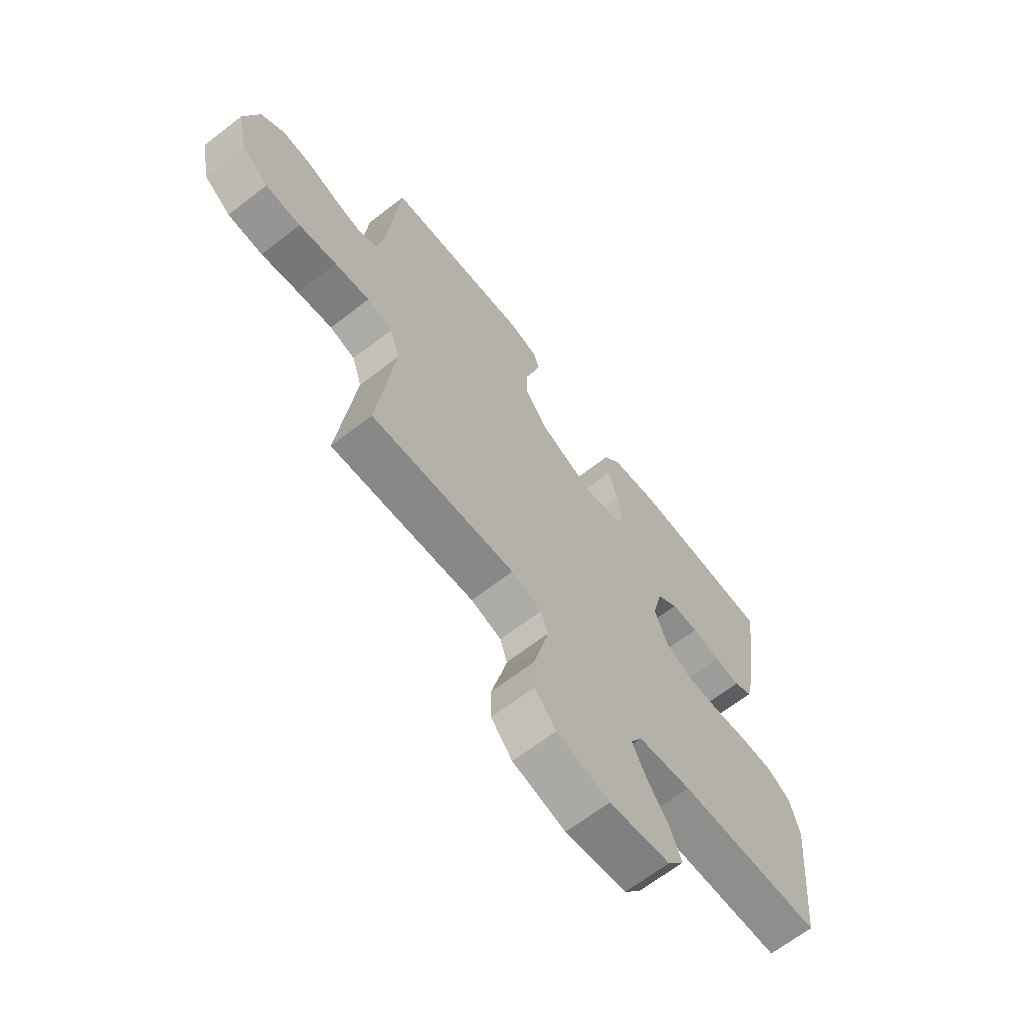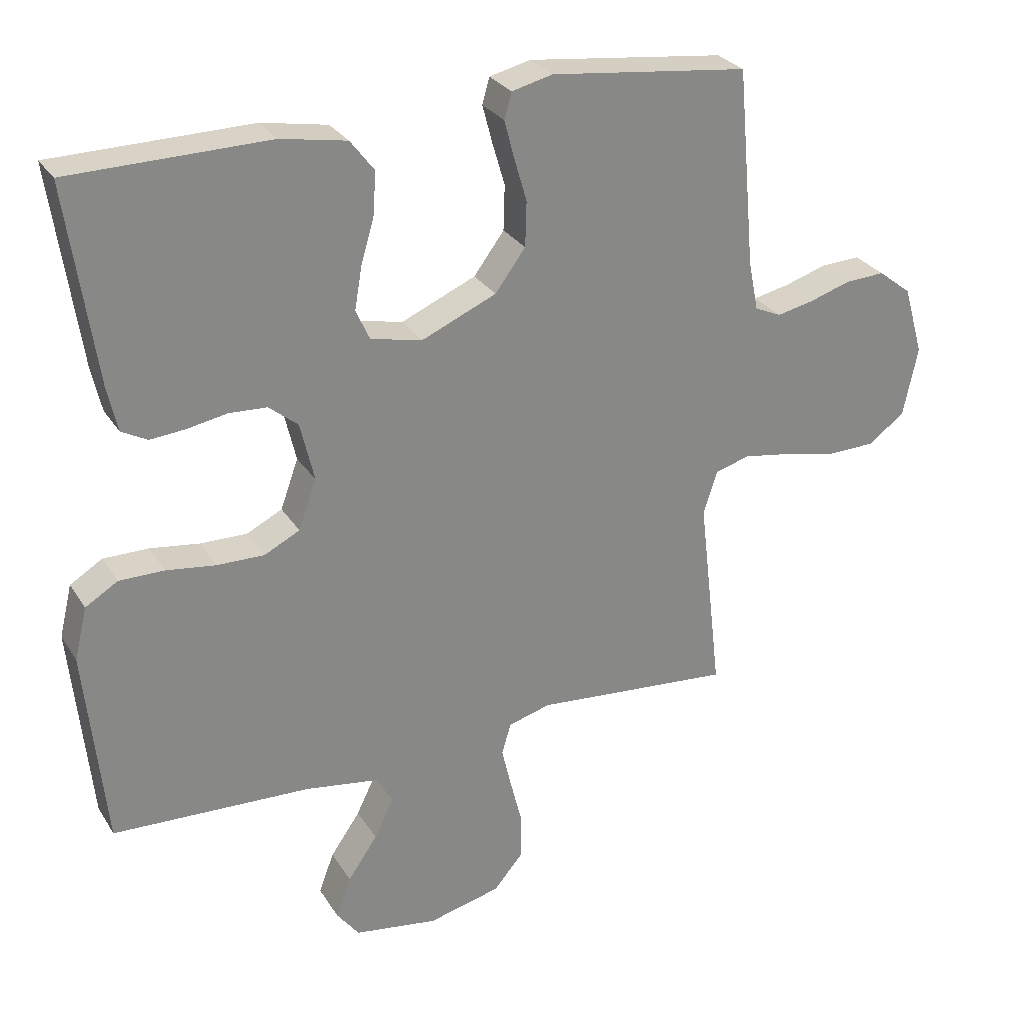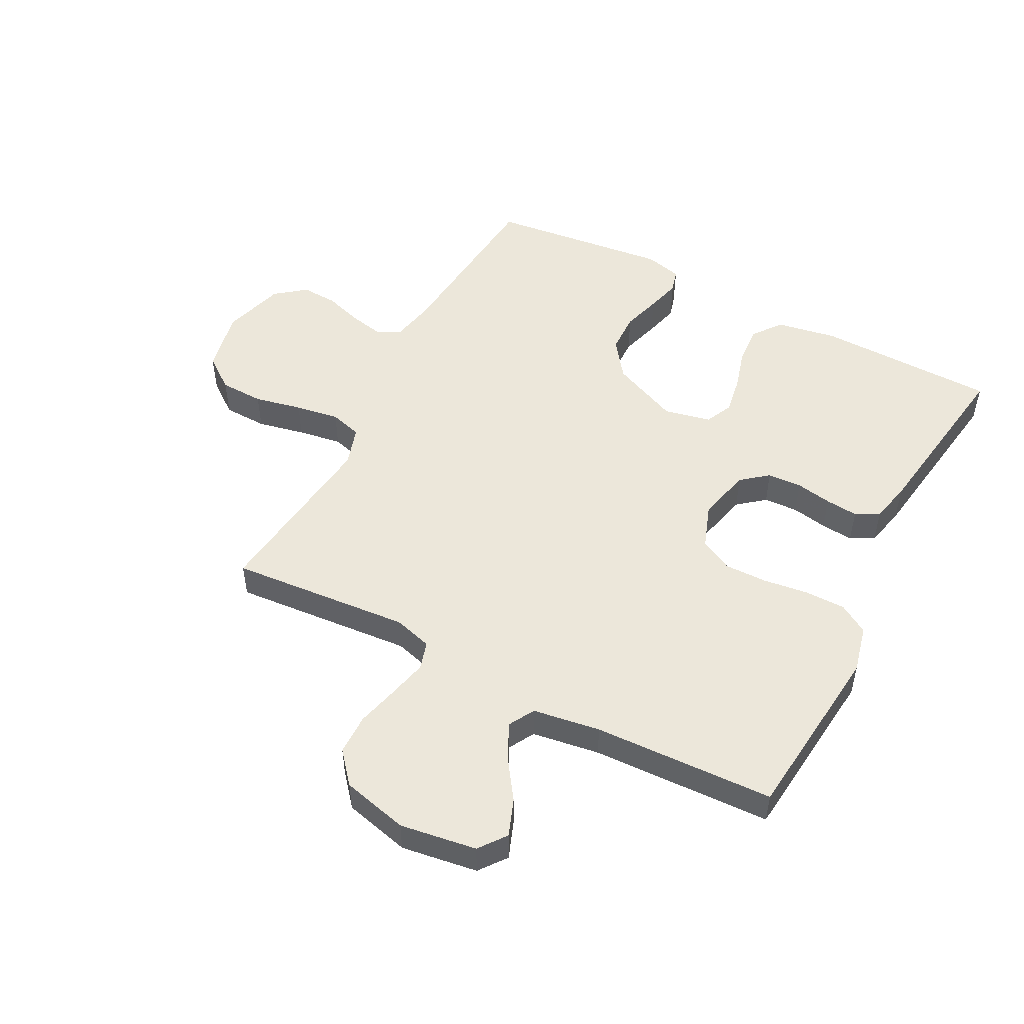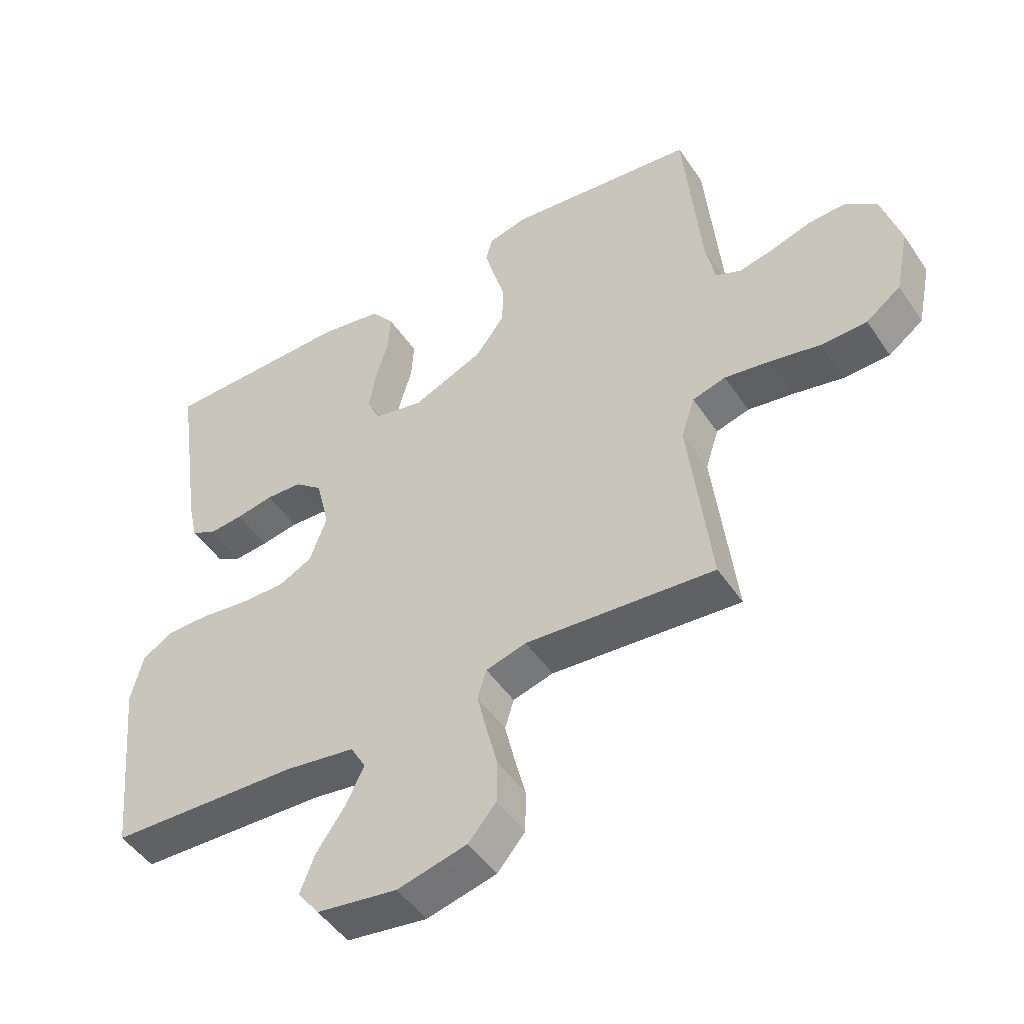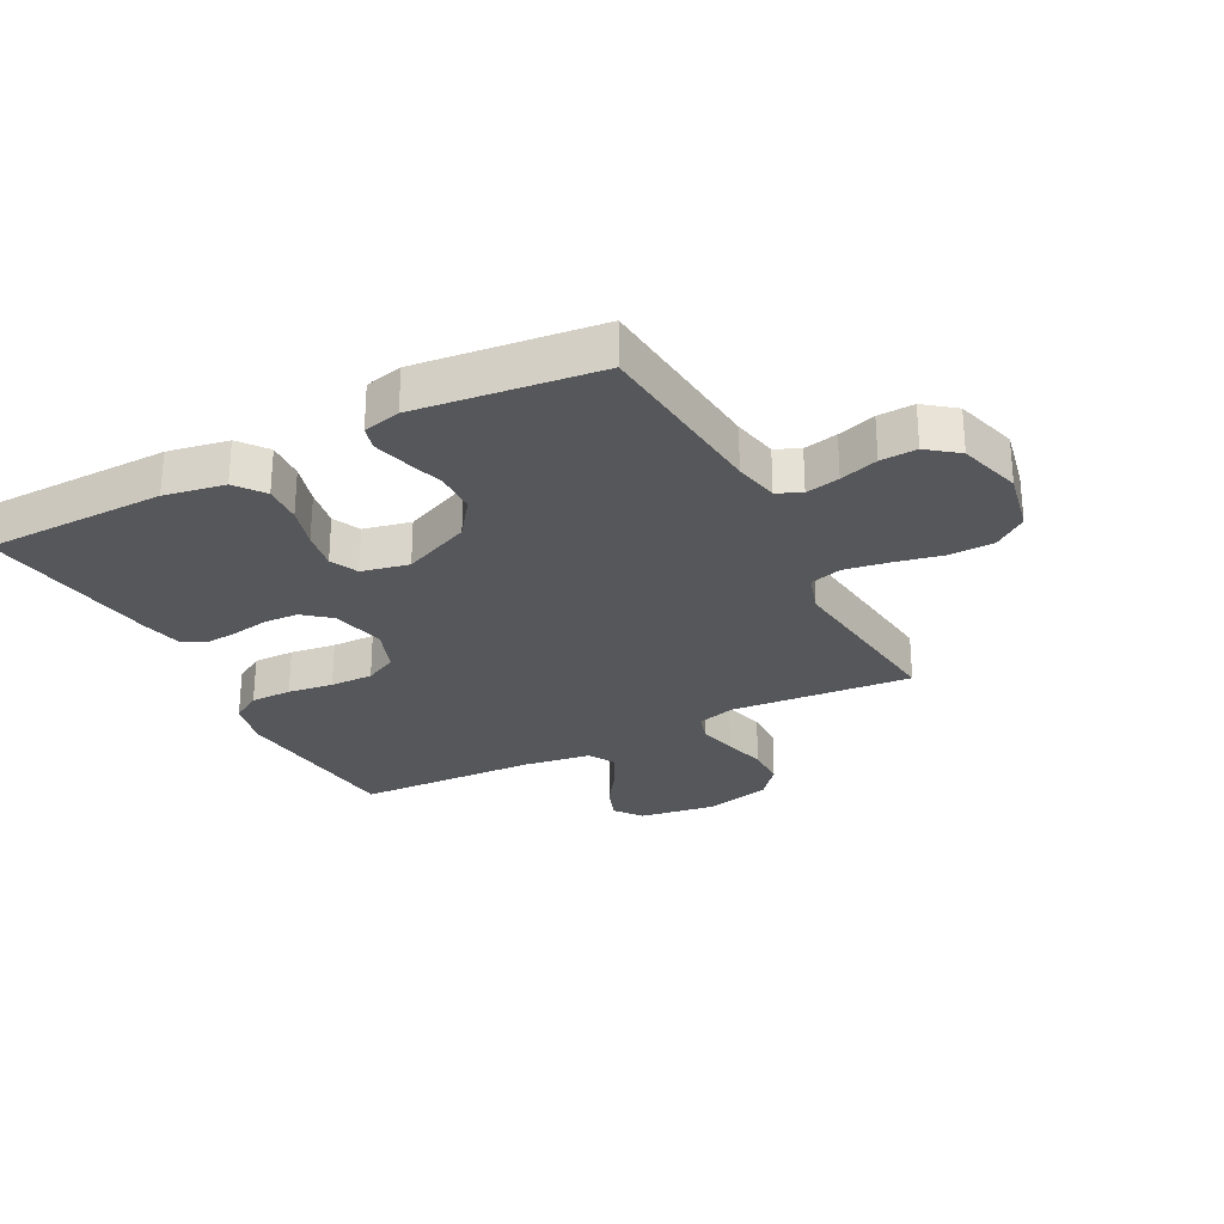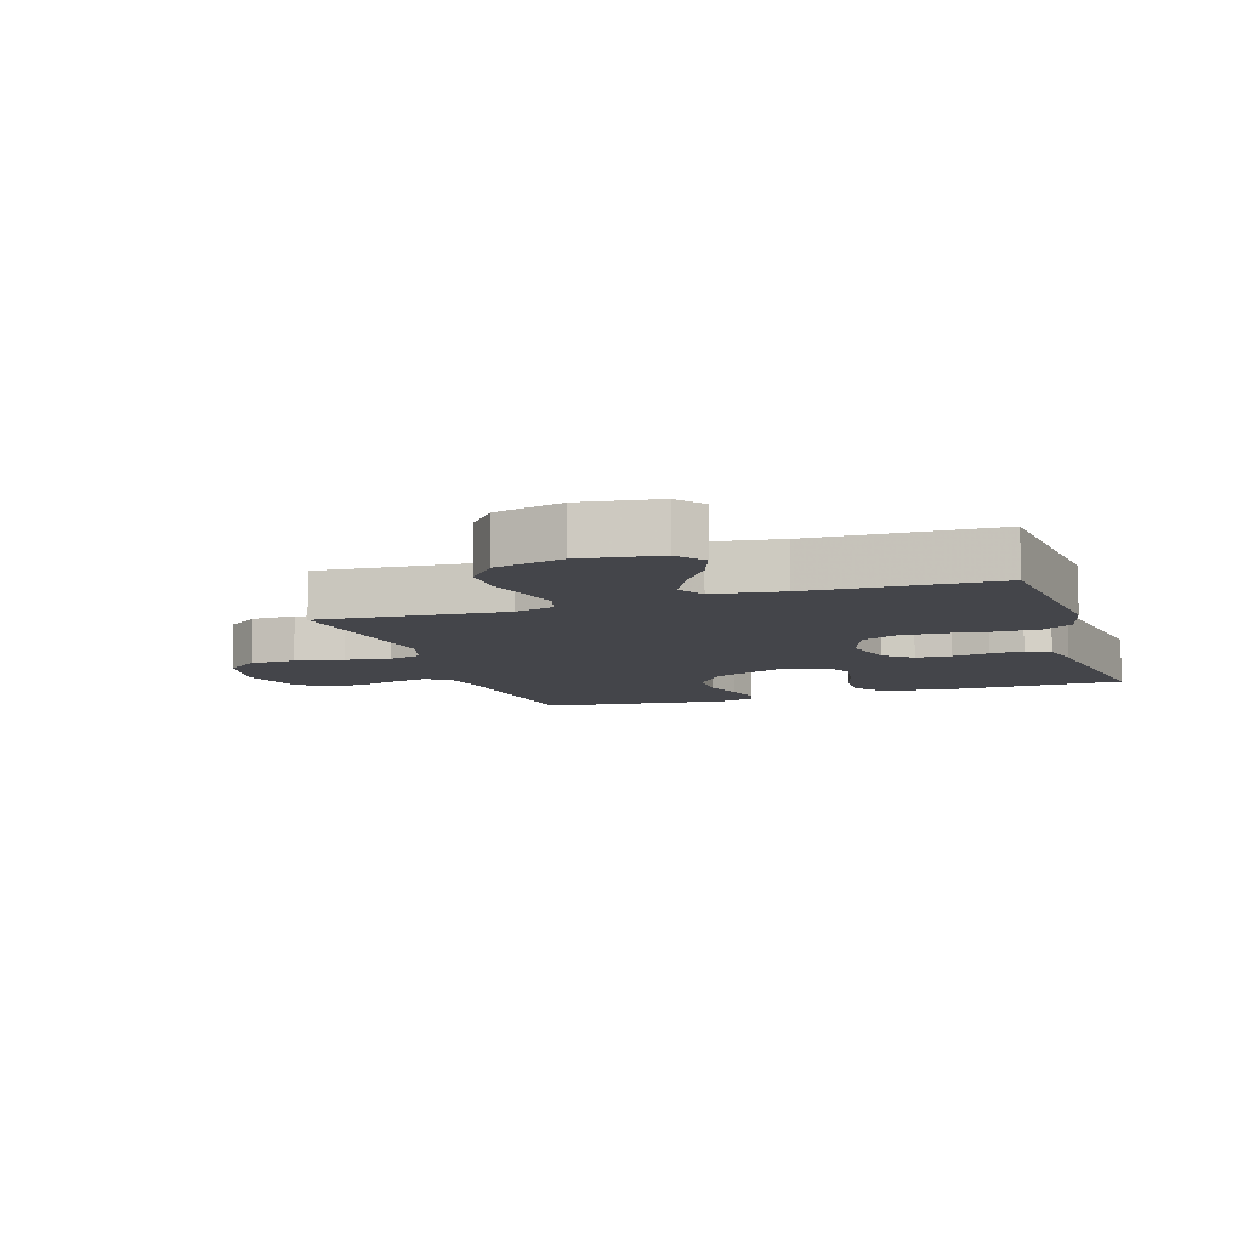
<metadata>
{"format":"obj","ext":"obj","renderer":"f3d","projection":"perspective","resolution":1024,"background":"white","views":[{"elev":-66.4,"azim":127.8,"up":"+Z"},{"elev":28.0,"azim":-25.8,"up":"+Z"},{"elev":50.7,"azim":-152.3,"up":"+Y"},{"elev":-48.4,"azim":32.5,"up":"+Z"},{"elev":-27.4,"azim":27.5,"up":"+Y"},{"elev":-9.2,"azim":-161.6,"up":"+Y"}]}
</metadata>
<code>
v -0.5 0.07 -0.5
v -0.53 0.07 -0.2
v -0.511 0.07 -0.121
v -0.462 0.07 -0.091
v -0.394 0.07 -0.091
v -0.319 0.07 -0.101
v -0.248 0.07 -0.102
v -0.194 0.07 -0.075
v -0.167 0.07 0
v -0.188 0.07 0.089
v -0.232 0.07 0.125
v -0.289 0.07 0.128
v -0.349 0.07 0.117
v -0.403 0.07 0.112
v -0.442 0.07 0.133
v -0.457 0.07 0.2
v -0.5 0.07 0.5
v -0.2 0.07 0.505
v -0.1 0.07 0.487
v -0.064 0.07 0.44
v -0.068 0.07 0.376
v -0.088 0.07 0.307
v -0.099 0.07 0.243
v -0.078 0.07 0.197
v 0 0.07 0.18
v 0.113 0.07 0.229
v 0.159 0.07 0.291
v 0.161 0.07 0.359
v 0.142 0.07 0.424
v 0.127 0.07 0.481
v 0.138 0.07 0.52
v 0.2 0.07 0.535
v 0.5 0.07 0.5
v 0.527 0.07 0.2
v 0.542 0.07 0.126
v 0.582 0.07 0.108
v 0.638 0.07 0.12
v 0.701 0.07 0.14
v 0.761 0.07 0.143
v 0.811 0.07 0.104
v 0.841 0.07 0
v 0.819 0.07 -0.105
v 0.764 0.07 -0.146
v 0.691 0.07 -0.148
v 0.612 0.07 -0.131
v 0.539 0.07 -0.119
v 0.486 0.07 -0.134
v 0.465 0.07 -0.2
v 0.5 0.07 -0.5
v 0.2 0.07 -0.475
v 0.136 0.07 -0.493
v 0.122 0.07 -0.54
v 0.137 0.07 -0.604
v 0.155 0.07 -0.675
v 0.154 0.07 -0.743
v 0.11 0.07 -0.795
v 0 0.07 -0.822
v -0.127 0.07 -0.803
v -0.161 0.07 -0.758
v -0.138 0.07 -0.697
v -0.093 0.07 -0.632
v -0.064 0.07 -0.572
v -0.088 0.07 -0.529
v -0.2 0.07 -0.512
v -0.5 0 -0.5
v -0.53 0 -0.2
v -0.511 0 -0.121
v -0.462 0 -0.091
v -0.394 0 -0.091
v -0.319 0 -0.101
v -0.248 0 -0.102
v -0.194 0 -0.075
v -0.167 0 0
v -0.188 0 0.089
v -0.232 0 0.125
v -0.289 0 0.128
v -0.349 0 0.117
v -0.403 0 0.112
v -0.442 0 0.133
v -0.457 0 0.2
v -0.5 0 0.5
v -0.2 0 0.505
v -0.1 0 0.487
v -0.064 0 0.44
v -0.068 0 0.376
v -0.088 0 0.307
v -0.099 0 0.243
v -0.078 0 0.197
v 0 0 0.18
v 0.113 0 0.229
v 0.159 0 0.291
v 0.161 0 0.359
v 0.142 0 0.424
v 0.127 0 0.481
v 0.138 0 0.52
v 0.2 0 0.535
v 0.5 0 0.5
v 0.527 0 0.2
v 0.542 0 0.126
v 0.582 0 0.108
v 0.638 0 0.12
v 0.701 0 0.14
v 0.761 0 0.143
v 0.811 0 0.104
v 0.841 0 0
v 0.819 0 -0.105
v 0.764 0 -0.146
v 0.691 0 -0.148
v 0.612 0 -0.131
v 0.539 0 -0.119
v 0.486 0 -0.134
v 0.465 0 -0.2
v 0.5 0 -0.5
v 0.2 0 -0.475
v 0.136 0 -0.493
v 0.122 0 -0.54
v 0.137 0 -0.604
v 0.155 0 -0.675
v 0.154 0 -0.743
v 0.11 0 -0.795
v 0 0 -0.822
v -0.127 0 -0.803
v -0.161 0 -0.758
v -0.138 0 -0.697
v -0.093 0 -0.632
v -0.064 0 -0.572
v -0.088 0 -0.529
v -0.2 0 -0.512
f 59 60 61
f 58 59 61
f 57 58 61
f 56 57 61
f 55 56 61
f 54 55 61
f 53 54 61
f 52 53 61 62
f 51 52 62 63
f 48 49 50
f 51 63 64
f 50 51 64
f 48 50 64
f 47 48 64
f 43 44 45
f 42 43 45
f 41 42 45
f 40 41 45
f 39 40 45
f 38 39 45
f 37 38 45
f 36 37 45 46
f 35 36 46 47
f 32 33 34
f 31 32 34
f 30 31 34
f 29 30 34
f 28 29 34
f 34 35 47
f 28 34 47
f 27 28 47
f 20 21 22
f 19 20 22
f 18 19 22
f 17 18 22
f 16 17 22
f 15 16 22
f 14 15 22
f 13 14 22
f 12 13 22
f 11 12 22 23
f 10 11 23 24
f 4 5 6
f 3 4 6
f 2 3 6
f 1 2 6
f 64 1 6
f 64 6 7
f 26 27 47 64
f 25 26 64
f 9 10 24 25
f 8 9 25 64
f 7 8 64
f 125 124 123
f 125 123 122
f 125 122 121
f 125 121 120
f 125 120 119
f 125 119 118
f 125 118 117
f 126 125 117 116
f 127 126 116 115
f 114 113 112
f 128 127 115
f 128 115 114
f 128 114 112
f 128 112 111
f 109 108 107
f 109 107 106
f 109 106 105
f 109 105 104
f 109 104 103
f 109 103 102
f 109 102 101
f 110 109 101 100
f 111 110 100 99
f 98 97 96
f 98 96 95
f 98 95 94
f 98 94 93
f 98 93 92
f 111 99 98
f 111 98 92
f 111 92 91
f 86 85 84
f 86 84 83
f 86 83 82
f 86 82 81
f 86 81 80
f 86 80 79
f 86 79 78
f 86 78 77
f 86 77 76
f 87 86 76 75
f 88 87 75 74
f 70 69 68
f 70 68 67
f 70 67 66
f 70 66 65
f 70 65 128
f 71 70 128
f 128 111 91 90
f 128 90 89
f 89 88 74 73
f 128 89 73 72
f 128 72 71
f 1 65 66 2
f 2 66 67 3
f 3 67 68 4
f 4 68 69 5
f 5 69 70 6
f 6 70 71 7
f 7 71 72 8
f 8 72 73 9
f 9 73 74 10
f 10 74 75 11
f 11 75 76 12
f 12 76 77 13
f 13 77 78 14
f 14 78 79 15
f 15 79 80 16
f 16 80 81 17
f 17 81 82 18
f 18 82 83 19
f 19 83 84 20
f 20 84 85 21
f 21 85 86 22
f 22 86 87 23
f 23 87 88 24
f 24 88 89 25
f 25 89 90 26
f 26 90 91 27
f 27 91 92 28
f 28 92 93 29
f 29 93 94 30
f 30 94 95 31
f 31 95 96 32
f 32 96 97 33
f 33 97 98 34
f 34 98 99 35
f 35 99 100 36
f 36 100 101 37
f 37 101 102 38
f 38 102 103 39
f 39 103 104 40
f 40 104 105 41
f 41 105 106 42
f 42 106 107 43
f 43 107 108 44
f 44 108 109 45
f 45 109 110 46
f 46 110 111 47
f 47 111 112 48
f 48 112 113 49
f 49 113 114 50
f 50 114 115 51
f 51 115 116 52
f 52 116 117 53
f 53 117 118 54
f 54 118 119 55
f 55 119 120 56
f 56 120 121 57
f 57 121 122 58
f 58 122 123 59
f 59 123 124 60
f 60 124 125 61
f 61 125 126 62
f 62 126 127 63
f 63 127 128 64
f 64 128 65 1

</code>
